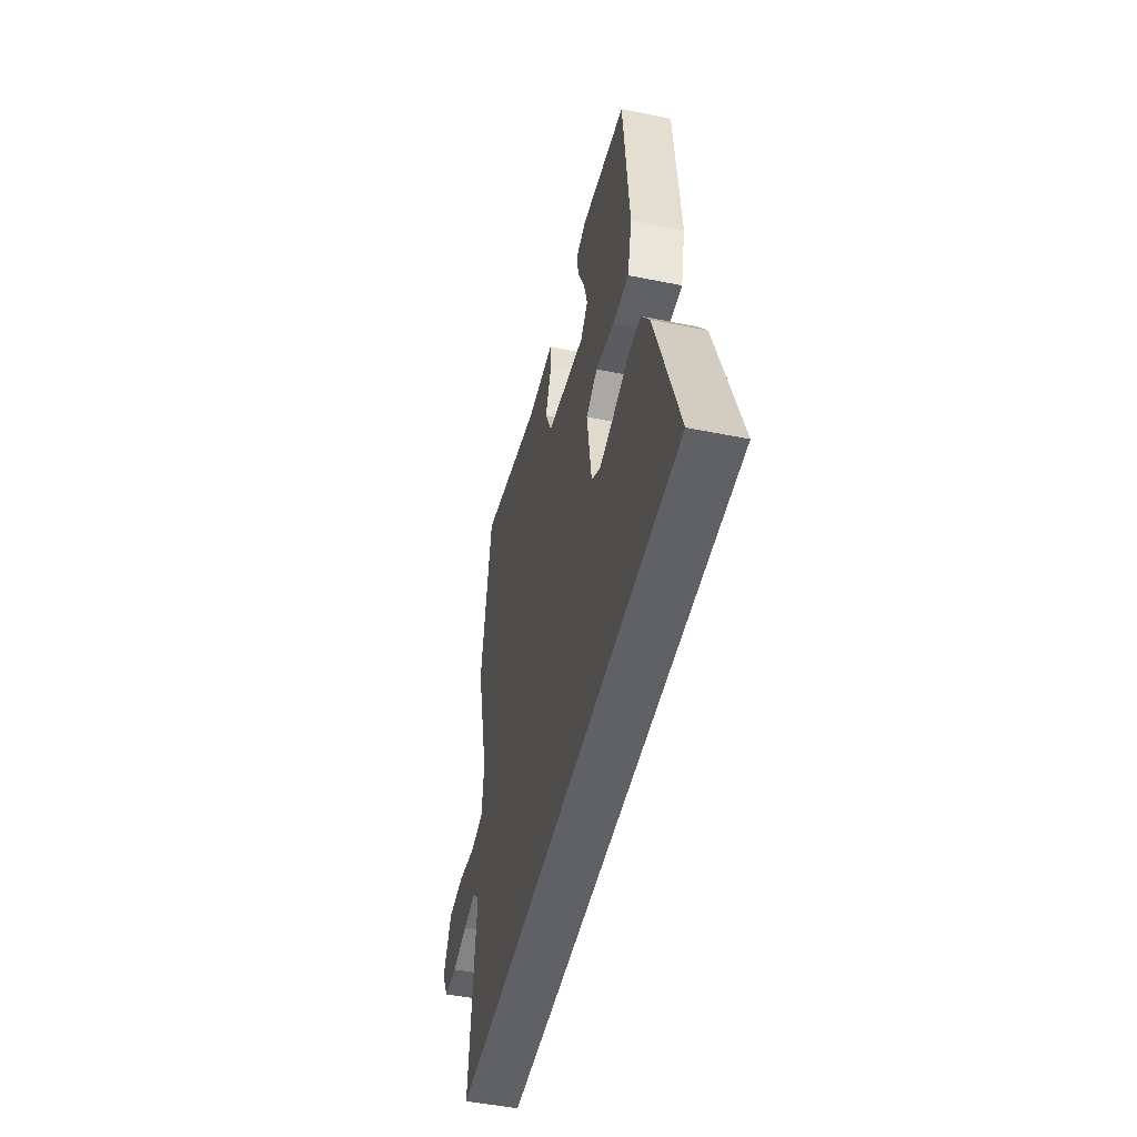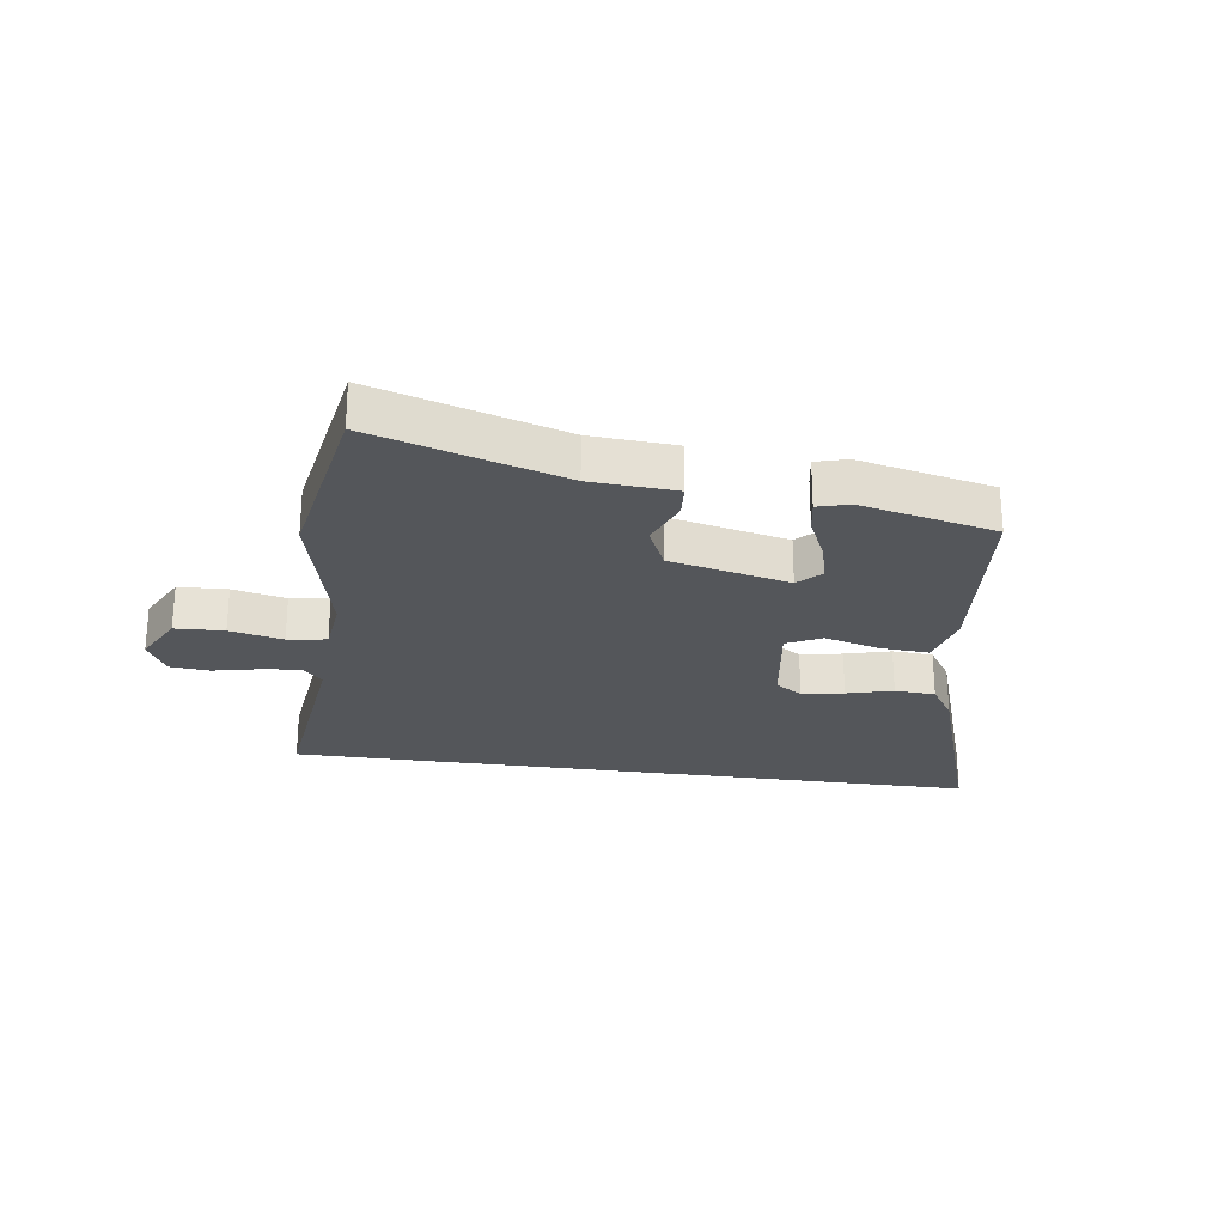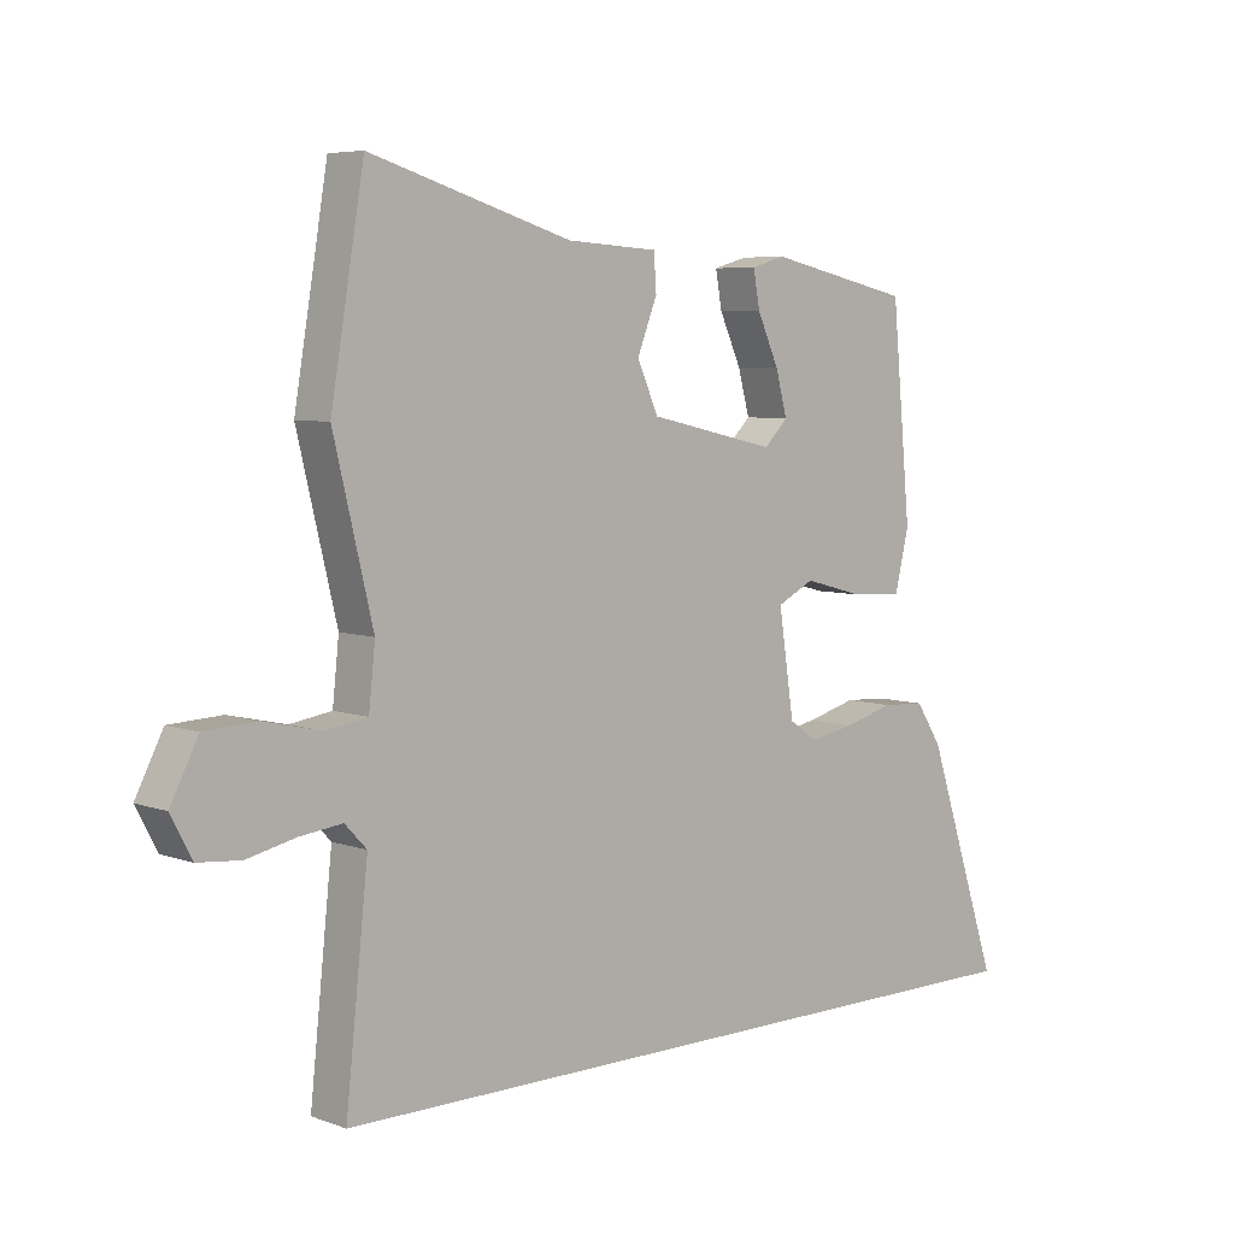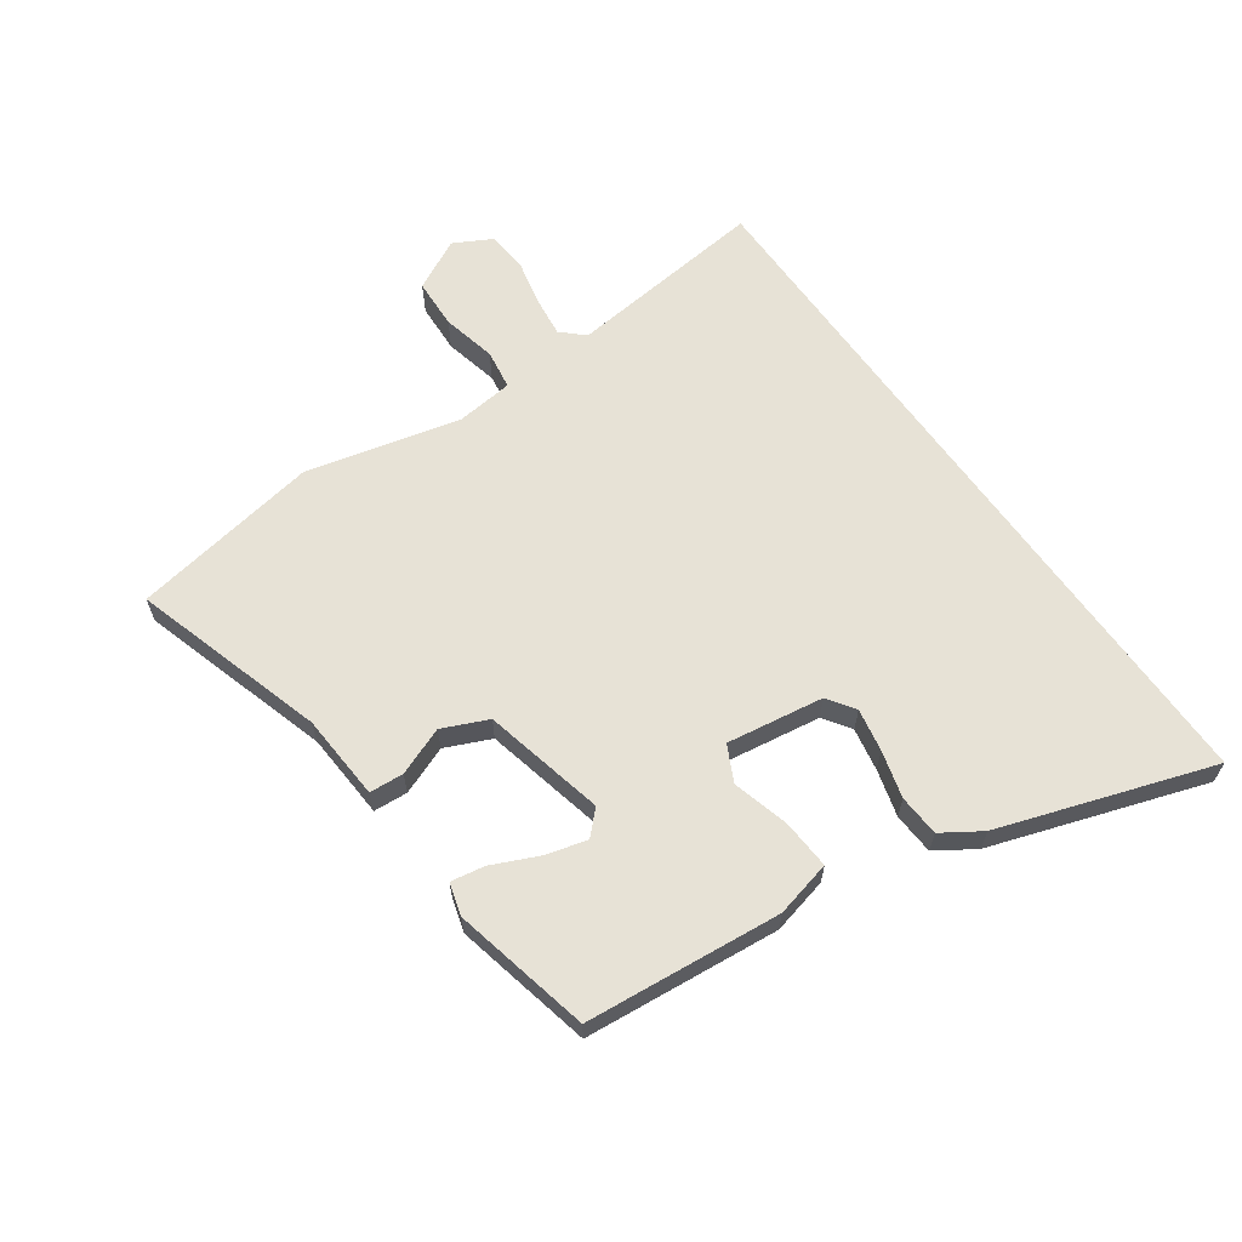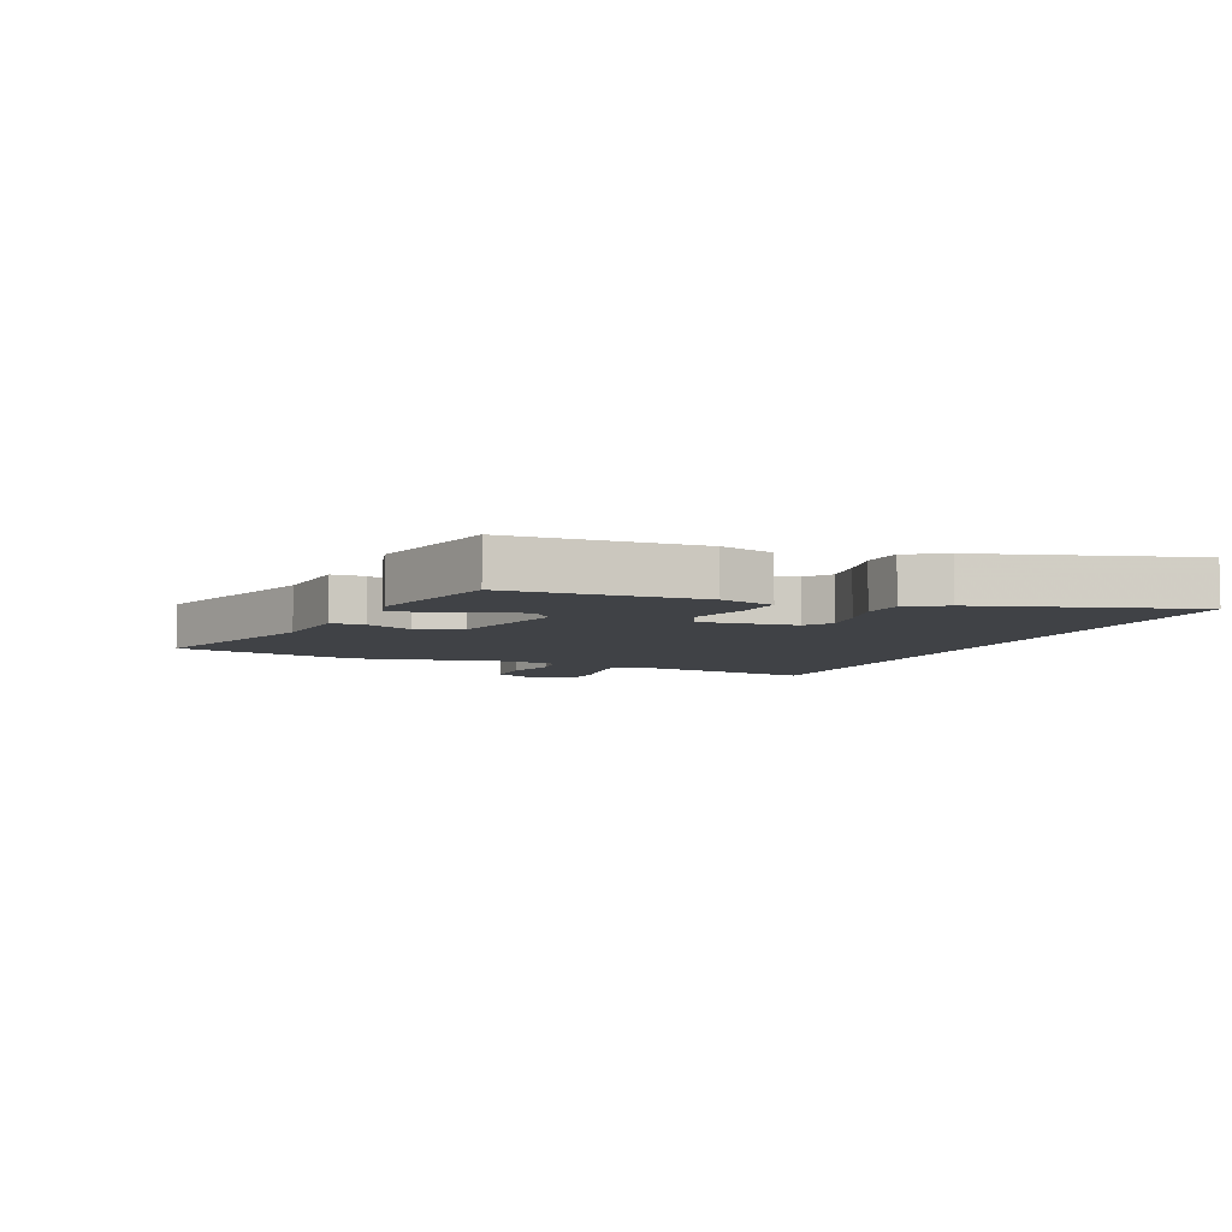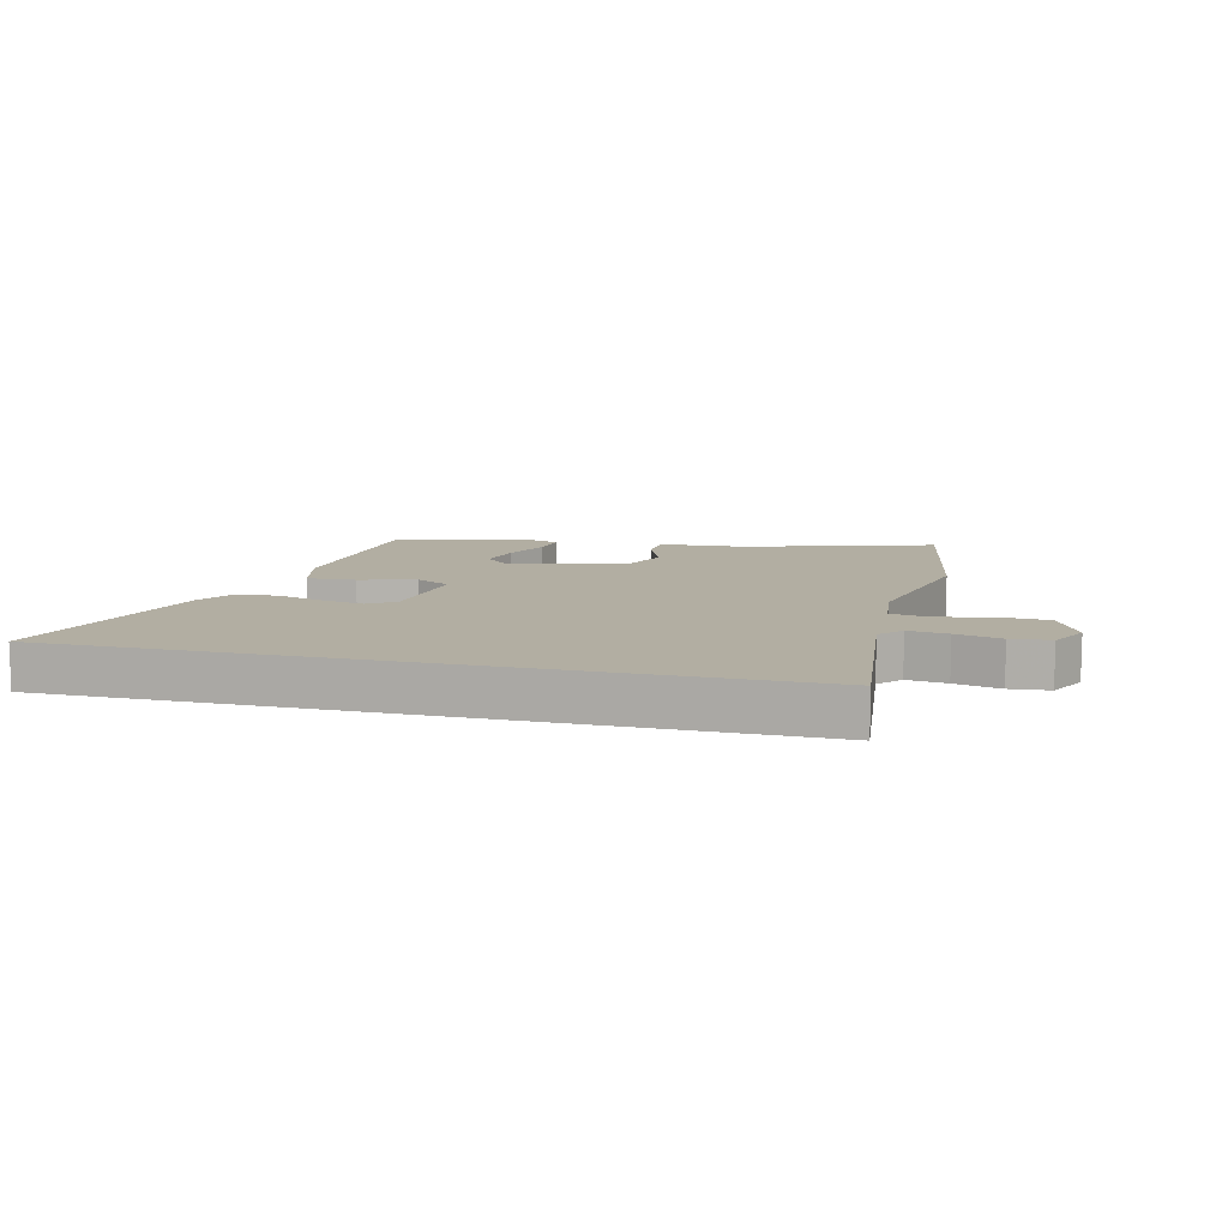
<metadata>
{"format":"obj","ext":"obj","renderer":"f3d","projection":"perspective","resolution":1024,"background":"white","views":[{"elev":-48.6,"azim":77.3,"up":"+Z"},{"elev":-25.2,"azim":-8.2,"up":"+Y"},{"elev":6.0,"azim":-42.8,"up":"+Z"},{"elev":63.1,"azim":54.7,"up":"+Y"},{"elev":-6.3,"azim":65.2,"up":"+Y"},{"elev":10.7,"azim":-166.3,"up":"+Y"}]}
</metadata>
<code>
v 0.438 0.07 0.48
v 0.468 0.07 0.16
v 0.446 0.07 0.068
v 0.365 0.07 0.073
v 0.272 0.07 0.098
v 0.214 0.07 0.069
v 0.238 0.07 -0.09
v 0.283 0.07 -0.12
v 0.353 0.07 -0.107
v 0.43 0.07 -0.086
v 0.498 0.07 -0.09
v 0.539 0.07 -0.153
v 0.655 0.07 -0.5
v -0.517 0.07 -0.5
v -0.482 0.07 -0.172
v -0.516 0.07 -0.136
v -0.582 0.07 -0.144
v -0.658 0.07 -0.161
v -0.724 0.07 -0.155
v -0.757 0.07 -0.093
v -0.714 0.07 -0.009
v -0.632 0.07 -0.005
v -0.543 0.07 -0.025
v -0.478 0.07 -0.015
v -0.468 0.07 0.078
v -0.529 0.07 0.33
v -0.477 0.07 0.638
v -0.162 0.07 0.543
v -0.02 0.07 0.534
v -0.016 0.07 0.478
v -0.047 0.07 0.399
v -0.014 0.07 0.325
v 0.185 0.07 0.28
v 0.222 0.07 0.317
v 0.204 0.07 0.384
v 0.17 0.07 0.459
v 0.16 0.07 0.515
v 0.213 0.07 0.53
v 0.438 0 0.48
v 0.468 0 0.16
v 0.446 0 0.068
v 0.365 0 0.073
v 0.272 0 0.098
v 0.214 0 0.069
v 0.238 0 -0.09
v 0.283 0 -0.12
v 0.353 0 -0.107
v 0.43 0 -0.086
v 0.498 0 -0.09
v 0.539 0 -0.153
v 0.655 0 -0.5
v -0.517 0 -0.5
v -0.482 0 -0.172
v -0.516 0 -0.136
v -0.582 0 -0.144
v -0.658 0 -0.161
v -0.724 0 -0.155
v -0.757 0 -0.093
v -0.714 0 -0.009
v -0.632 0 -0.005
v -0.543 0 -0.025
v -0.478 0 -0.015
v -0.468 0 0.078
v -0.529 0 0.33
v -0.477 0 0.638
v -0.162 0 0.543
v -0.02 0 0.534
v -0.016 0 0.478
v -0.047 0 0.399
v -0.014 0 0.325
v 0.185 0 0.28
v 0.222 0 0.317
v 0.204 0 0.384
v 0.17 0 0.459
v 0.16 0 0.515
v 0.213 0 0.53
f 35 36 37 38
f 34 35 38 1
f 33 34 1 2
f 32 33 2 3
f 28 29 30 31
f 28 31 32
f 25 26 27 28
f 24 25 28 32
f 20 21 22 23
f 20 23 24
f 17 18 19 20
f 16 17 20 24
f 15 16 24 32
f 9 10 11 12
f 8 9 12 13
f 7 8 13 14
f 32 3 4 5
f 32 5 6
f 14 15 32
f 6 7 14 32
f 76 75 74 73
f 39 76 73 72
f 40 39 72 71
f 41 40 71 70
f 69 68 67 66
f 70 69 66
f 66 65 64 63
f 70 66 63 62
f 61 60 59 58
f 62 61 58
f 58 57 56 55
f 62 58 55 54
f 70 62 54 53
f 50 49 48 47
f 51 50 47 46
f 52 51 46 45
f 43 42 41 70
f 44 43 70
f 70 53 52
f 70 52 45 44
f 1 39 40 2
f 2 40 41 3
f 3 41 42 4
f 4 42 43 5
f 5 43 44 6
f 6 44 45 7
f 7 45 46 8
f 8 46 47 9
f 9 47 48 10
f 10 48 49 11
f 11 49 50 12
f 12 50 51 13
f 13 51 52 14
f 14 52 53 15
f 15 53 54 16
f 16 54 55 17
f 17 55 56 18
f 18 56 57 19
f 19 57 58 20
f 20 58 59 21
f 21 59 60 22
f 22 60 61 23
f 23 61 62 24
f 24 62 63 25
f 25 63 64 26
f 26 64 65 27
f 27 65 66 28
f 28 66 67 29
f 29 67 68 30
f 30 68 69 31
f 31 69 70 32
f 32 70 71 33
f 33 71 72 34
f 34 72 73 35
f 35 73 74 36
f 36 74 75 37
f 37 75 76 38
f 38 76 39 1

</code>
